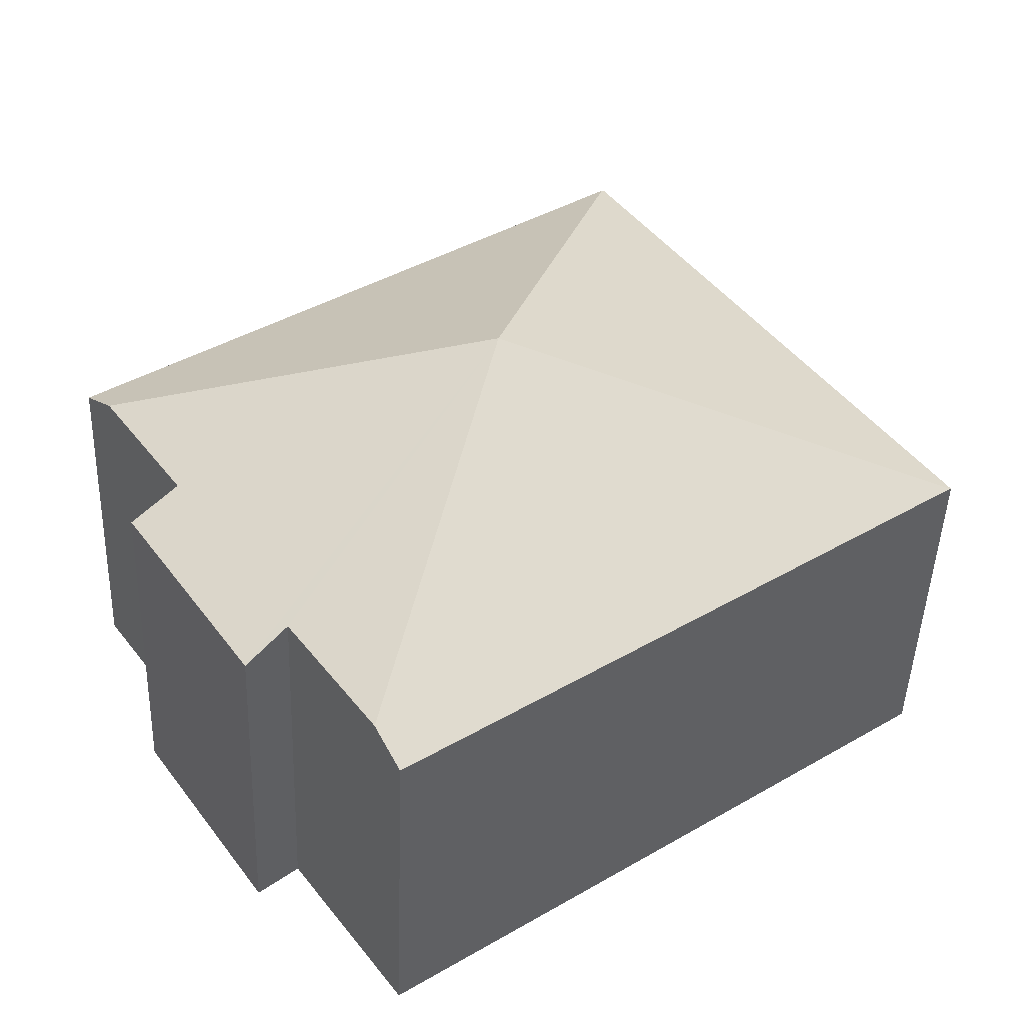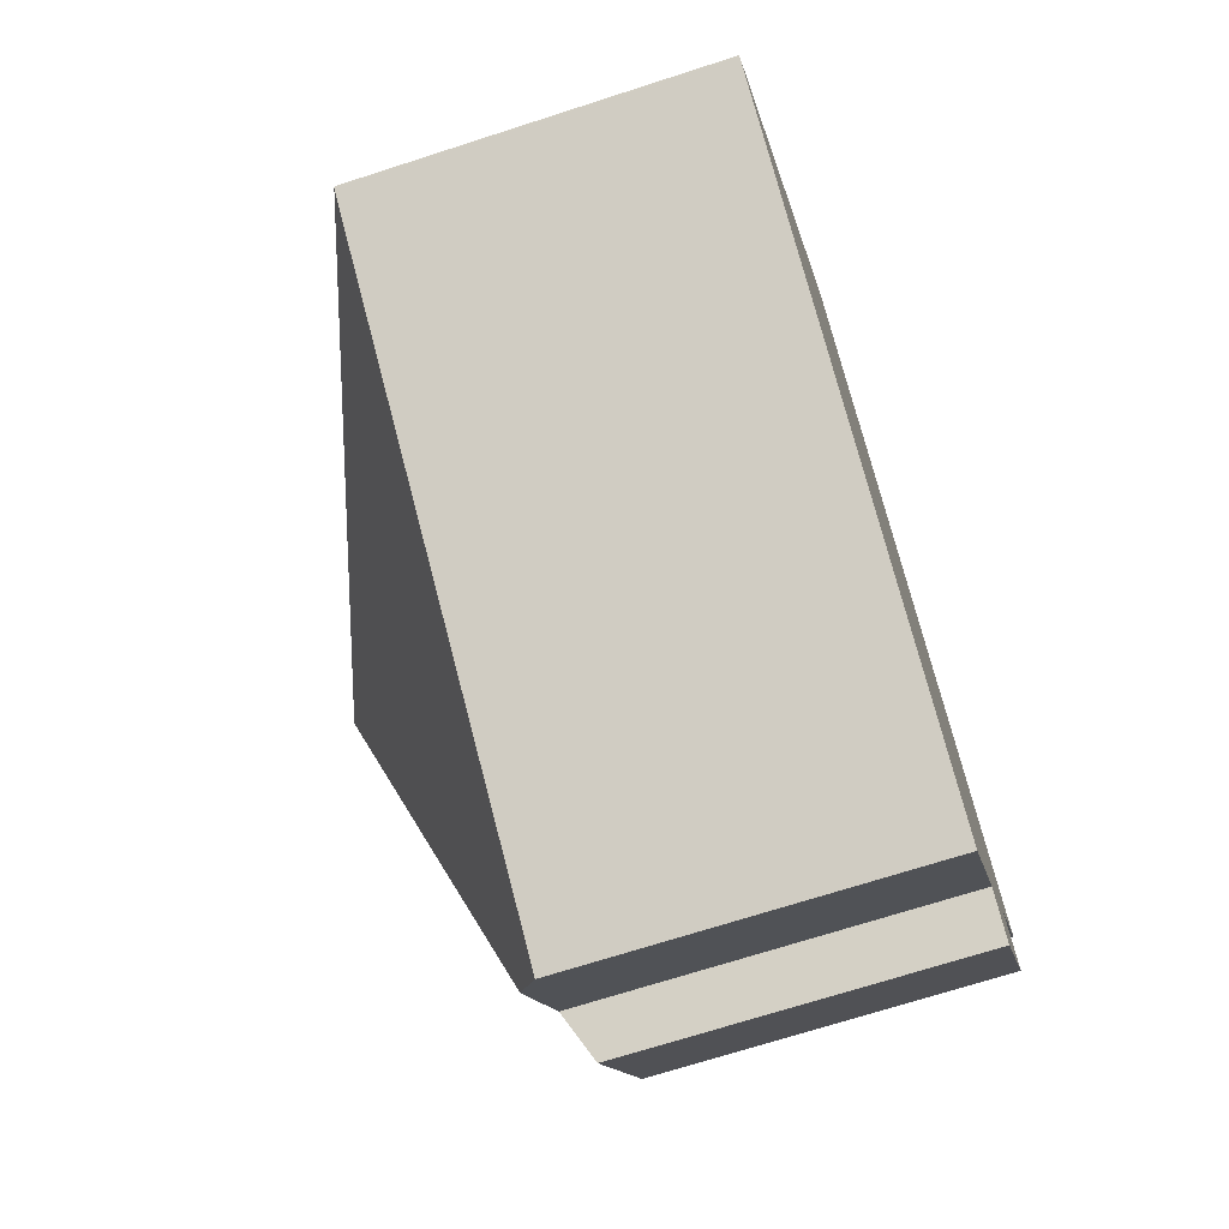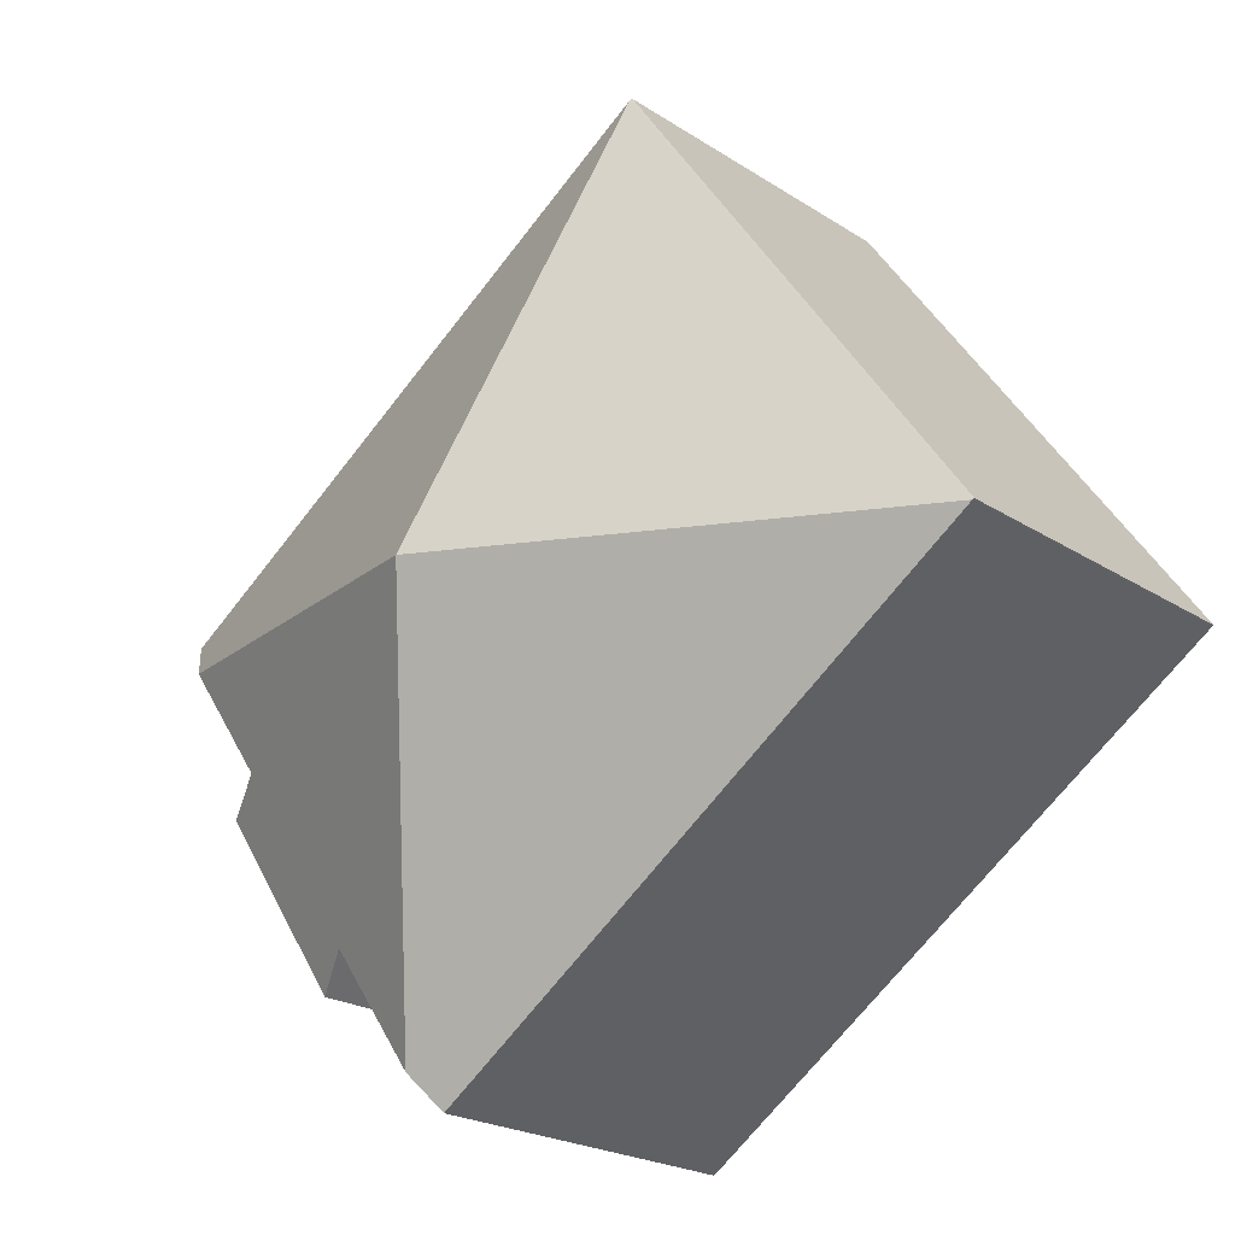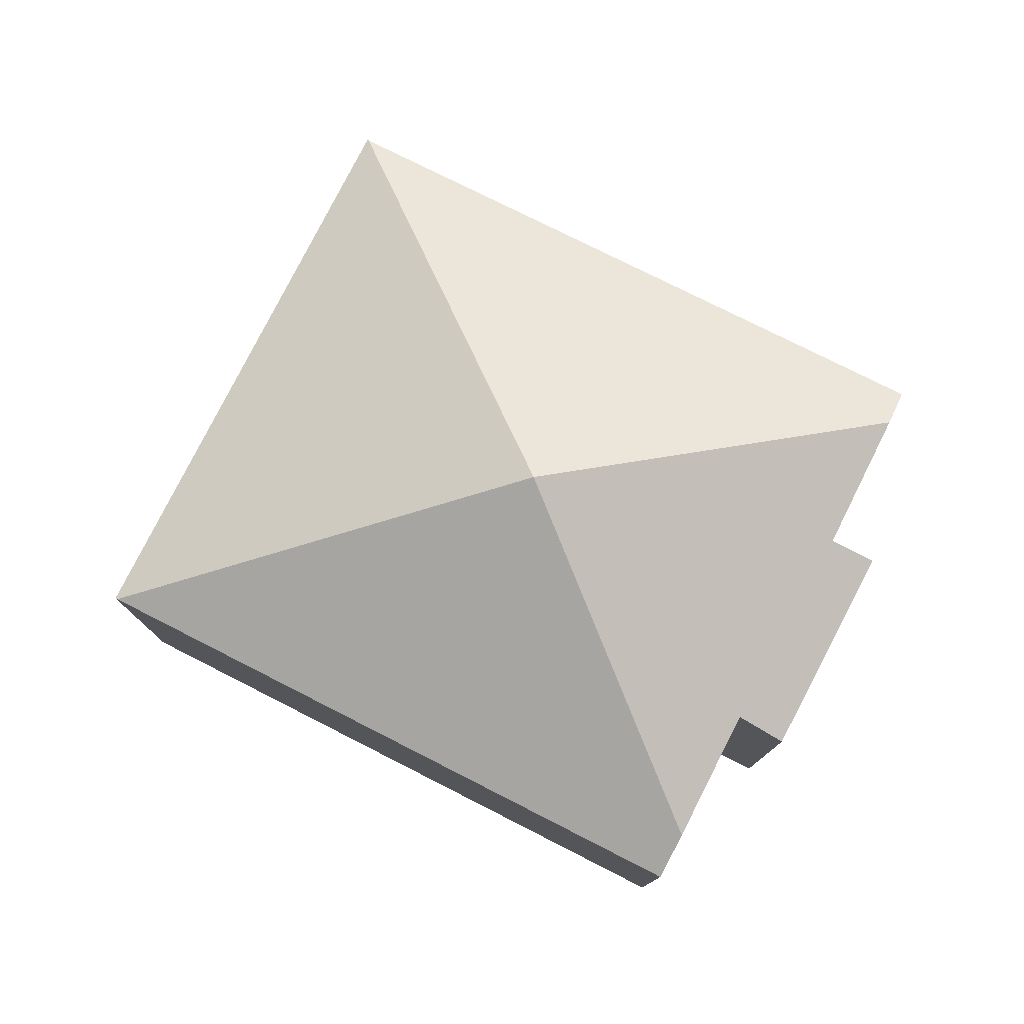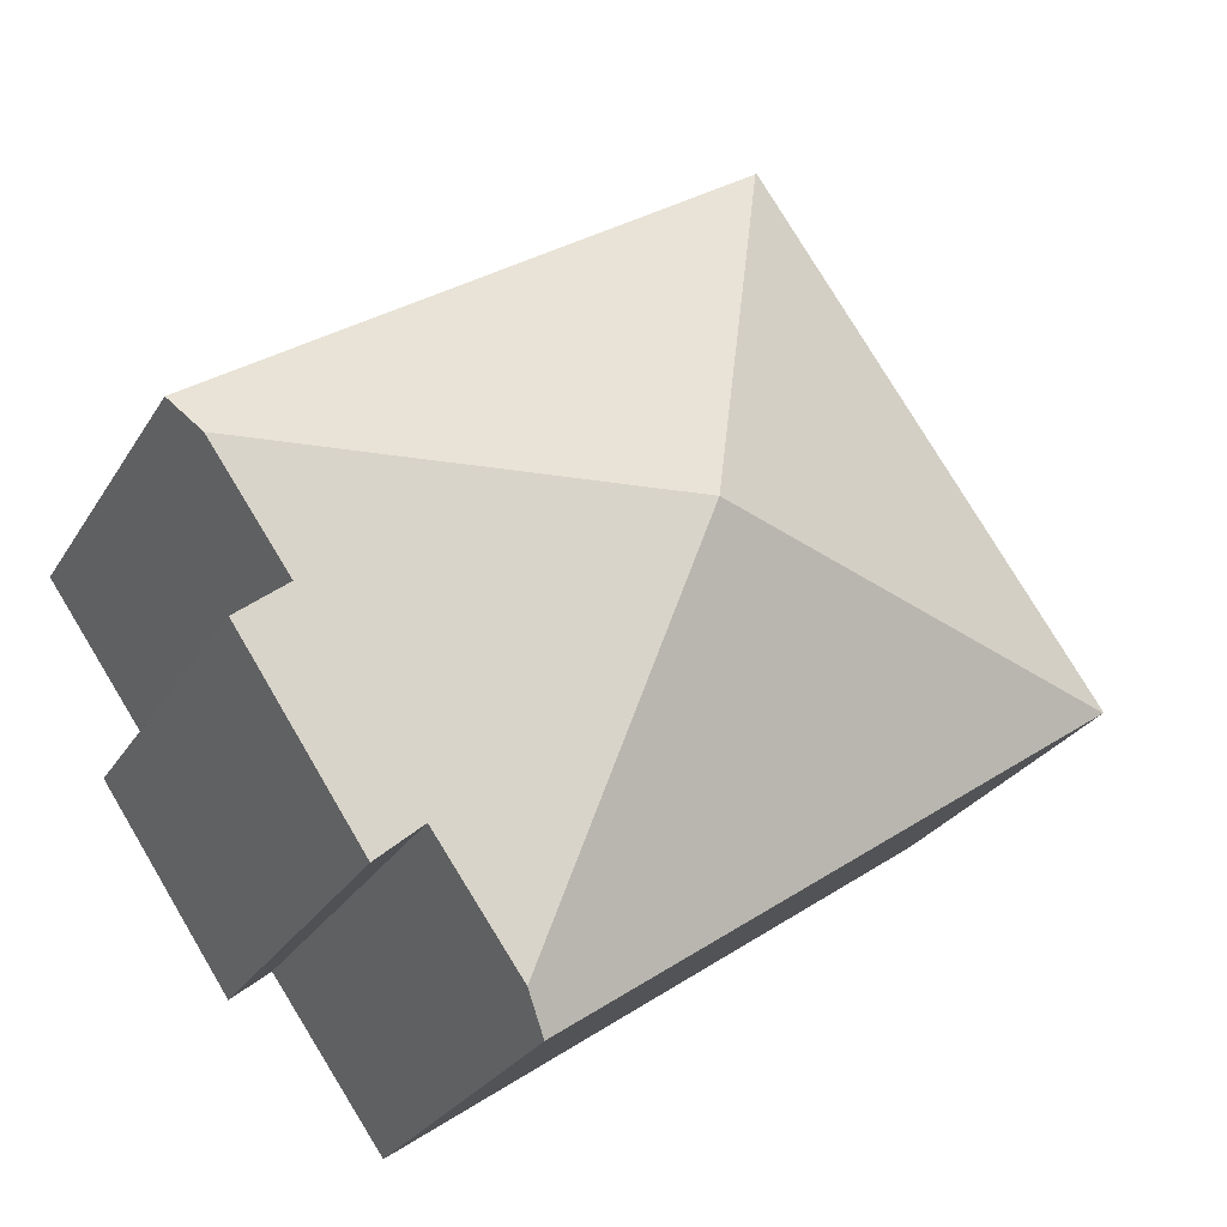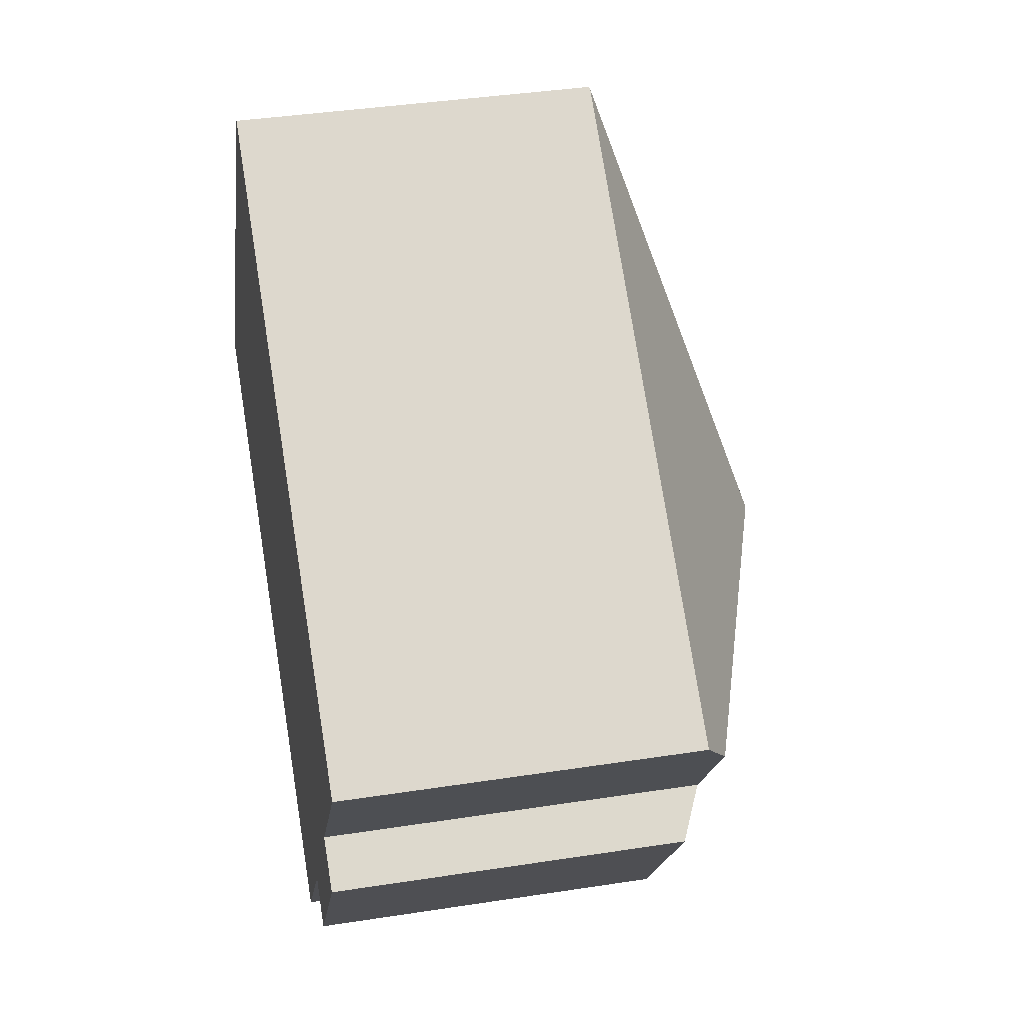
<metadata>
{"format":"obj","ext":"obj","renderer":"f3d","projection":"perspective","resolution":1024,"background":"white","views":[{"elev":-46.0,"azim":178.0,"up":"+Z"},{"elev":-69.3,"azim":-72.0,"up":"+Z"},{"elev":-21.8,"azim":-138.6,"up":"+Z"},{"elev":78.7,"azim":61.9,"up":"+Y"},{"elev":-27.1,"azim":155.0,"up":"+Z"},{"elev":38.6,"azim":78.9,"up":"+Z"}]}
</metadata>
<code>
v  13.9 6.909 -5.319
v  15.55 7.381 -0.993
v  16.43 6.93 -1.598
v  9.3 9.967 0.708
v  13.14 7.33 -4.677
v  11.42 7.343 -7.096
v  17.17 7.378 1.326
v  10.94 6.918 -7.774
v  0.027 6.918 -0.02
v  0 6.903 4.227e-16
v  6.852 6.939 9.714
v  6.81 6.917 9.743
v  17.72 6.886 2.115
v  16.43 9.785e-17 -1.598
v  13.9 3.257e-16 -5.319
v  13.14 2.864e-16 -4.677
v  10.94 4.76e-16 -7.774
v  11.42 4.345e-16 -7.096
v  17.72 -1.295e-16 2.115
v  15.55 6.08e-17 -0.993
v  17.17 -8.119e-17 1.326
v  0.027 1.225e-18 -0.02
v  0 0 0
v  6.81 -5.966e-16 9.743
v  6.852 -5.948e-16 9.714
g defaultobject
f 1 2 3
f 2 1 4
f 4 1 5
f 4 5 6
f 4 7 2
f 8 4 6
f 4 8 9
f 10 11 9
f 11 10 12
f 4 9 11
f 7 11 13
f 11 7 4
f 14 1 3
f 1 14 15
f 16 6 5
f 6 16 8
f 8 16 17
f 17 16 18
f 13 2 7
f 2 13 19
f 2 19 20
f 20 19 21
f 1 16 5
f 16 1 15
f 17 9 8
f 9 17 22
f 22 10 9
f 10 22 23
f 10 24 12
f 24 10 23
f 12 13 11
f 13 12 24
f 13 24 19
f 19 24 25
f 20 3 2
f 3 20 14
f 23 25 24
f 25 23 19
f 19 23 22
f 19 22 20
f 20 22 17
f 19 20 21
f 20 17 16
f 20 16 14
f 15 14 16

</code>
